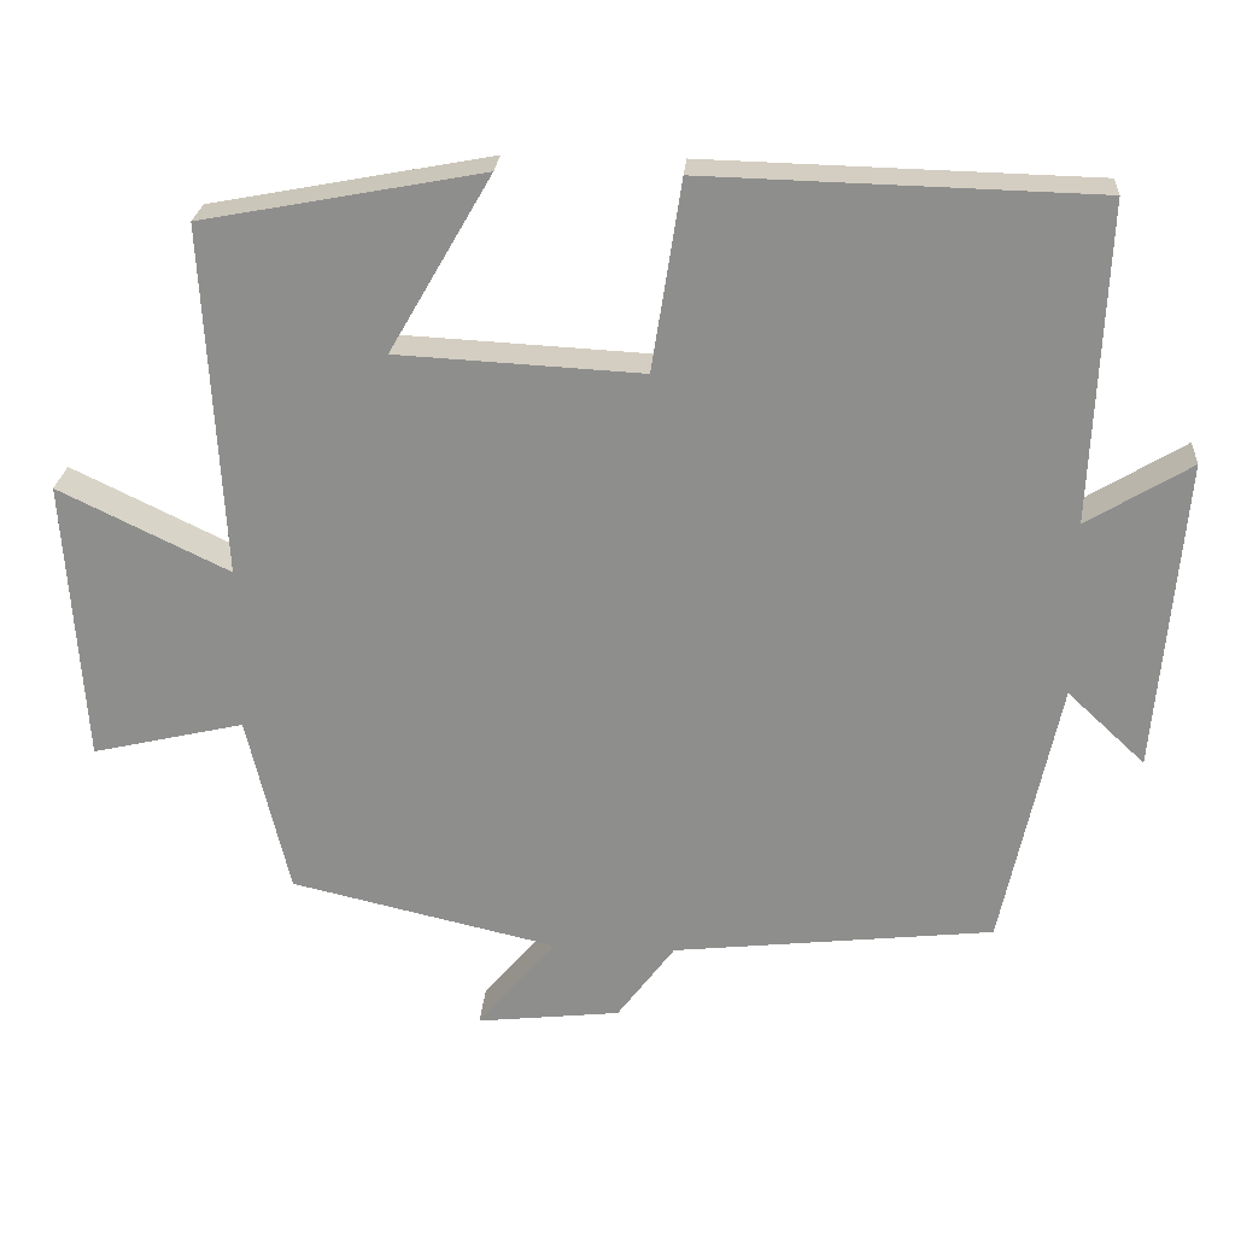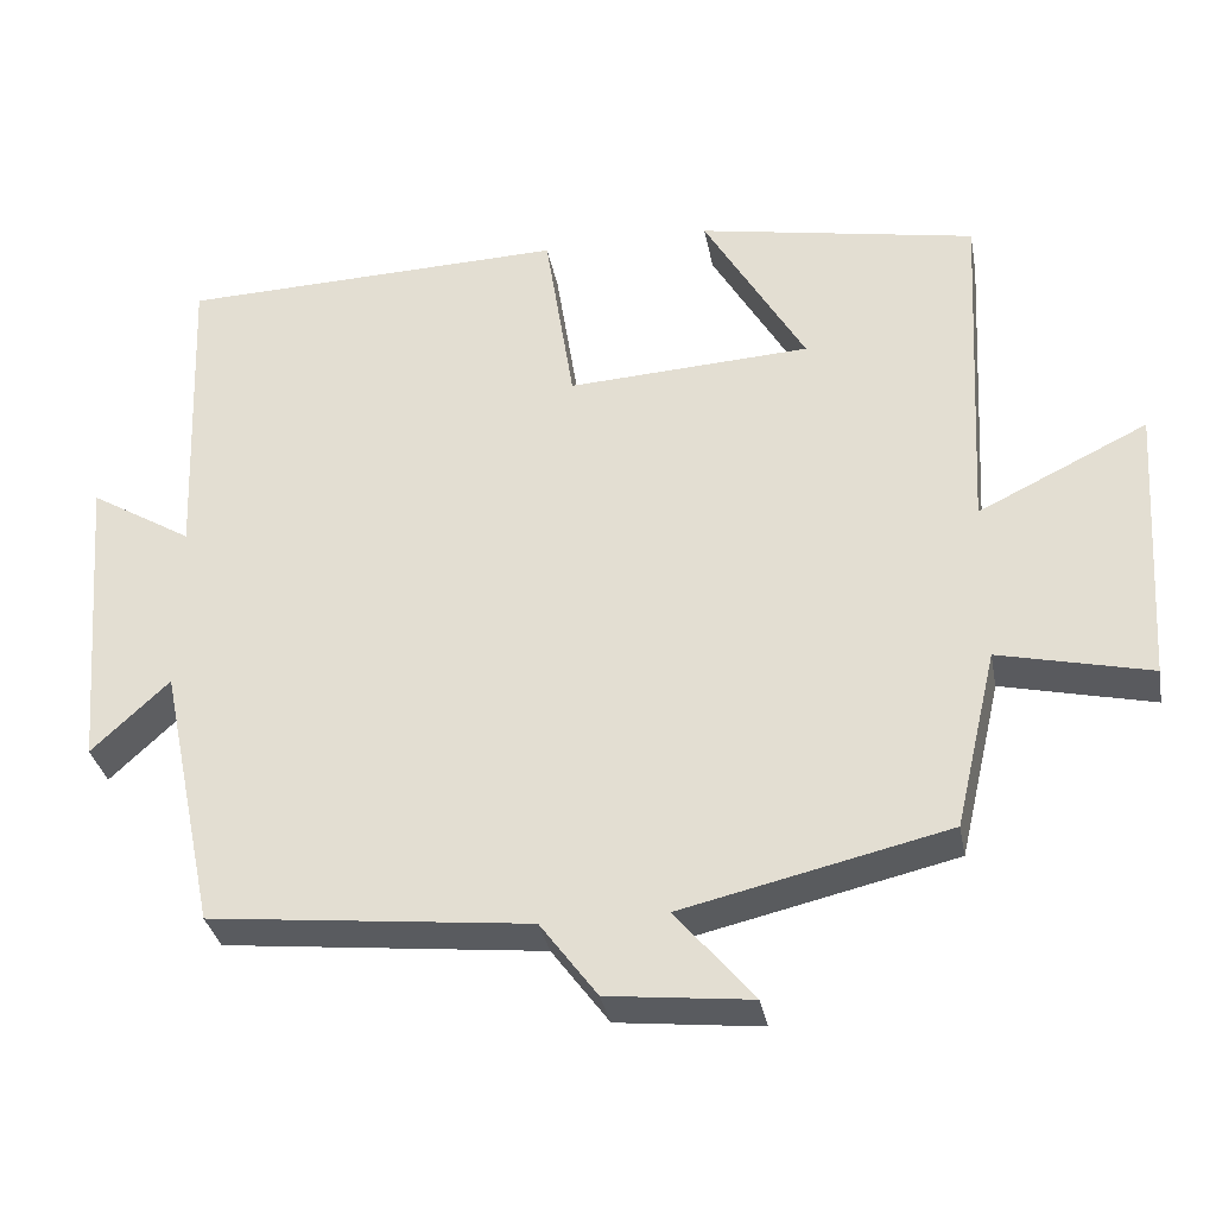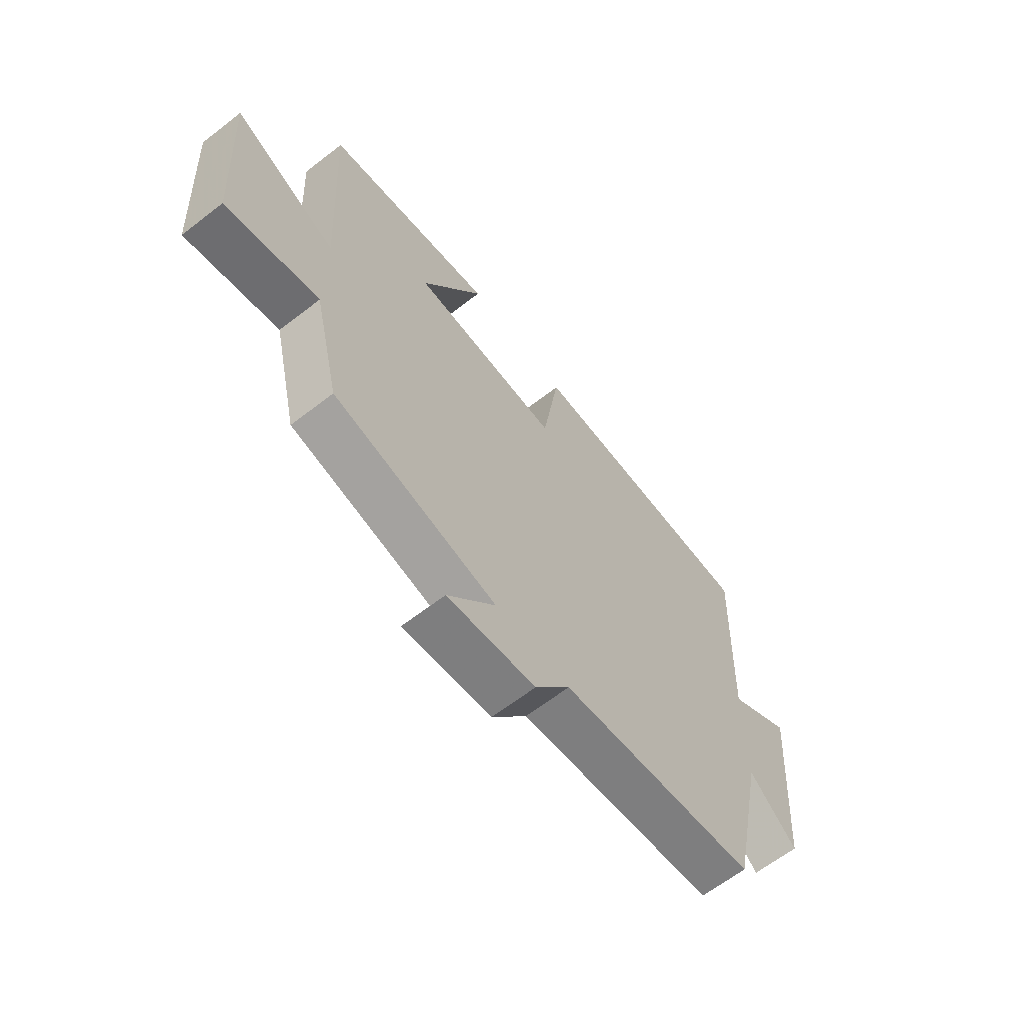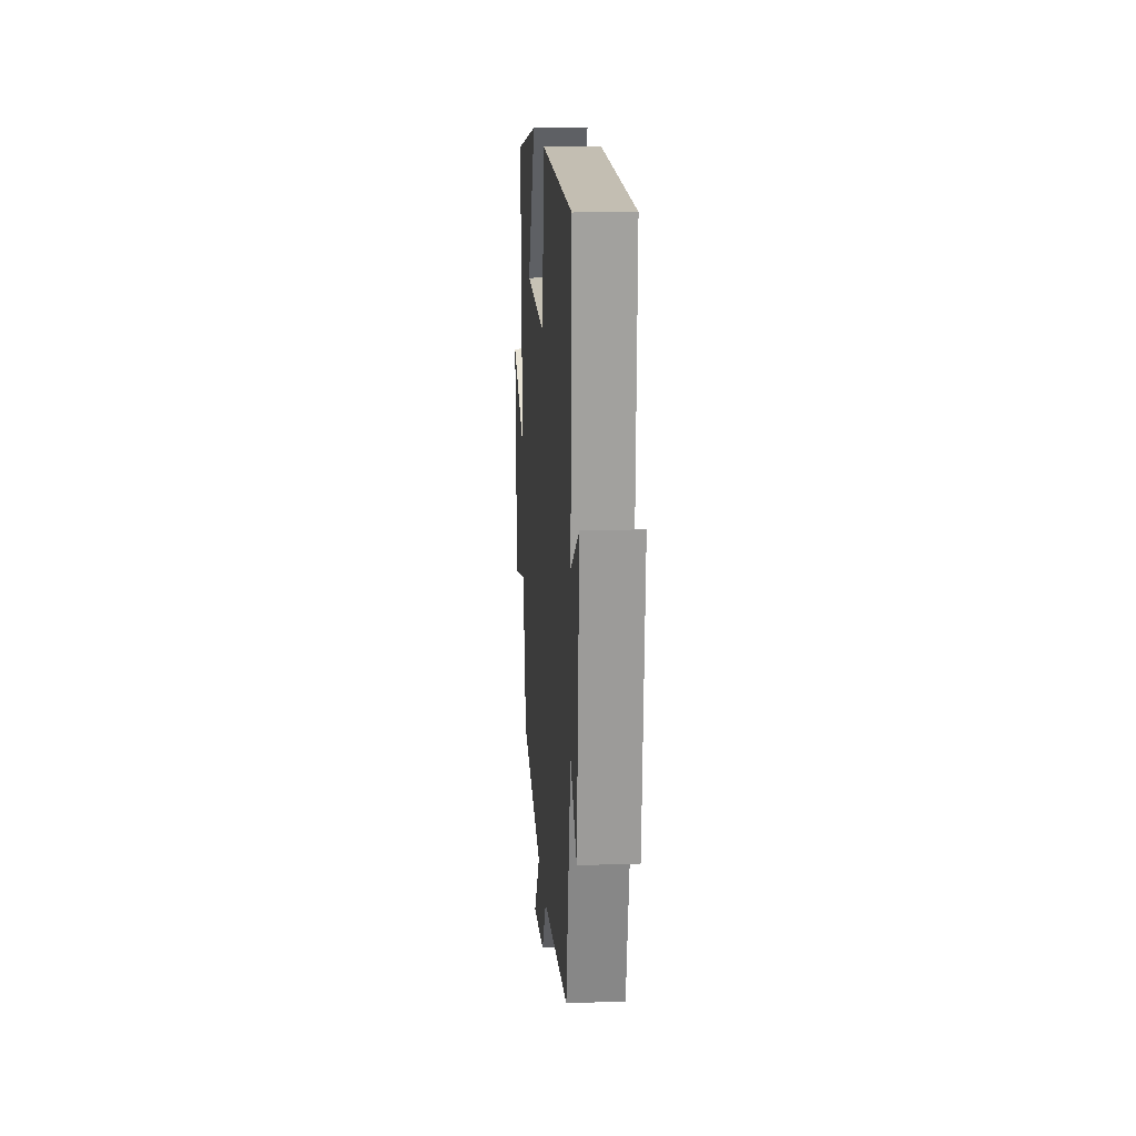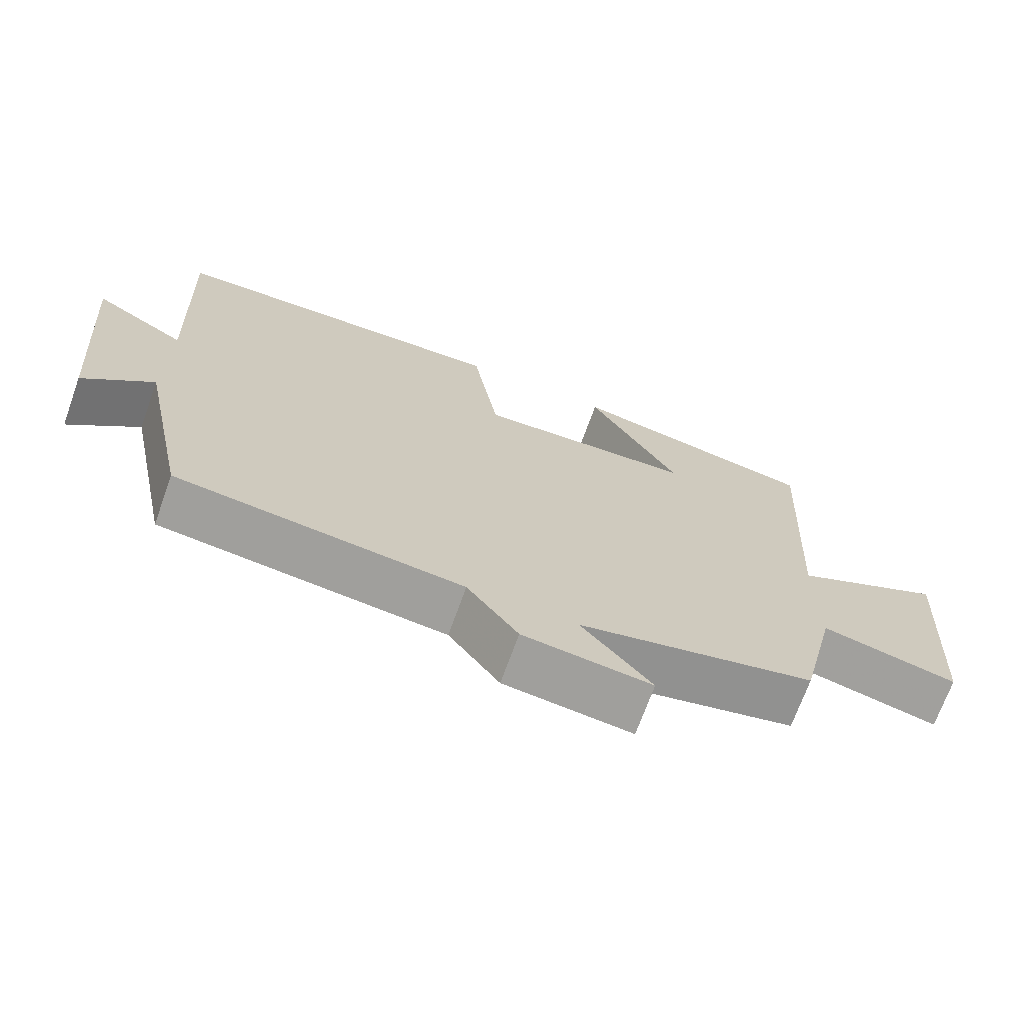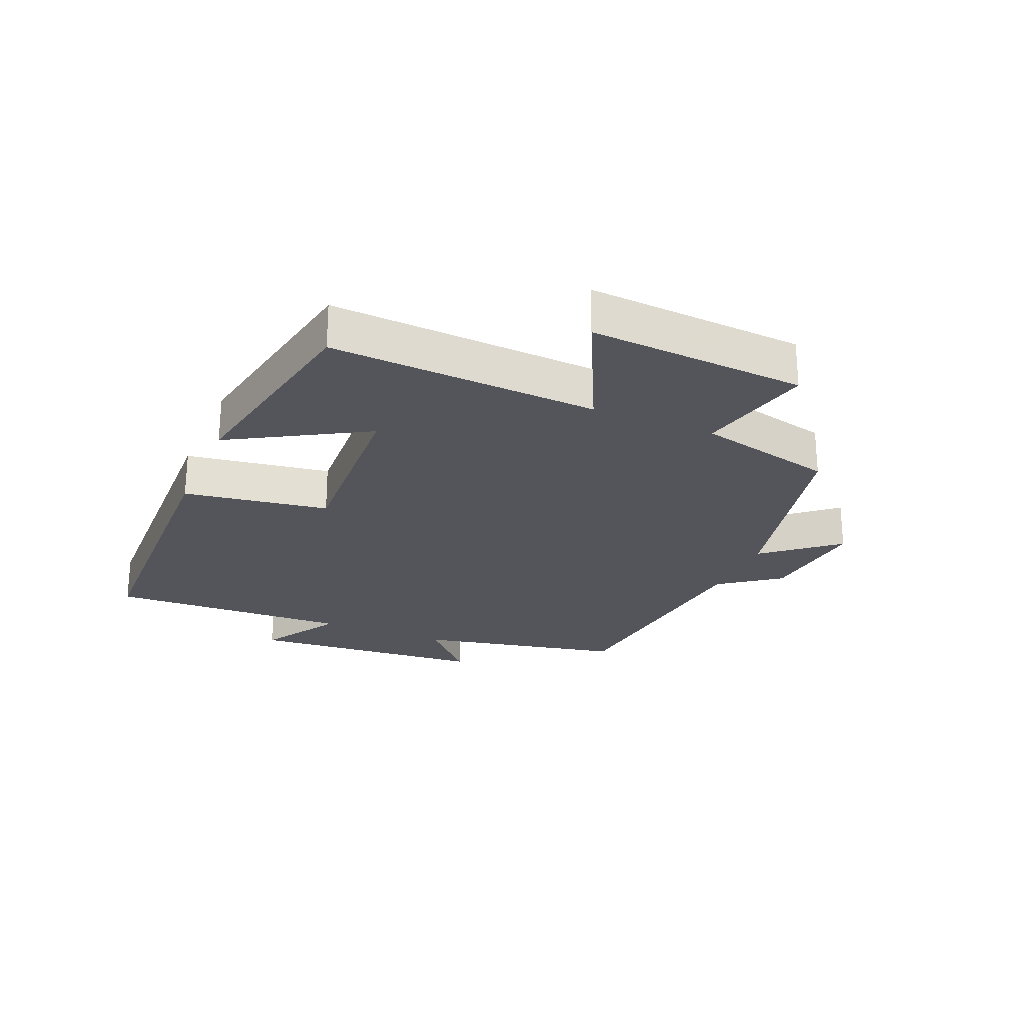
<metadata>
{"format":"obj","ext":"obj","renderer":"f3d","projection":"perspective","resolution":1024,"background":"white","views":[{"elev":24.5,"azim":-175.8,"up":"+Z"},{"elev":-33.6,"azim":10.6,"up":"+Z"},{"elev":-64.1,"azim":128.0,"up":"+Z"},{"elev":15.9,"azim":-94.0,"up":"+Z"},{"elev":-70.2,"azim":-19.8,"up":"+Z"},{"elev":-24.9,"azim":67.0,"up":"+Y"}]}
</metadata>
<code>
v -0.43 0.07 -0.456
v -0.5 0.07 -0.123
v -0.596 0.07 -0.213
v -0.628 0.07 0.173
v -0.5 0.07 0.095
v -0.516 0.07 0.487
v -0.035 0.07 0.5
v 0.001 0.07 0.266
v 0.303 0.07 0.282
v 0.177 0.07 0.5
v 0.523 0.07 0.435
v 0.5 0.07 0.002
v 0.71 0.07 0.104
v 0.688 0.07 -0.246
v 0.5 0.07 -0.202
v 0.448 0.07 -0.424
v 0.119 0.07 -0.5
v 0.216 0.07 -0.616
v 0.038 0.07 -0.596
v -0.033 0.07 -0.5
v -0.43 0 -0.456
v -0.5 0 -0.123
v -0.596 0 -0.213
v -0.628 0 0.173
v -0.5 0 0.095
v -0.516 0 0.487
v -0.035 0 0.5
v 0.001 0 0.266
v 0.303 0 0.282
v 0.177 0 0.5
v 0.523 0 0.435
v 0.5 0 0.002
v 0.71 0 0.104
v 0.688 0 -0.246
v 0.5 0 -0.202
v 0.448 0 -0.424
v 0.119 0 -0.5
v 0.216 0 -0.616
v 0.038 0 -0.596
v -0.033 0 -0.5
f 17 18 19 20
f 20 1 2
f 17 20 2
f 16 17 2
f 15 16 2
f 12 13 14 15
f 12 15 2
f 9 10 11 12
f 8 9 12 2
f 5 6 7 8
f 5 8 2
f 2 3 4 5
f 40 39 38 37
f 22 21 40
f 22 40 37
f 22 37 36
f 22 36 35
f 35 34 33 32
f 22 35 32
f 32 31 30 29
f 22 32 29 28
f 28 27 26 25
f 22 28 25
f 25 24 23 22
f 1 21 22 2
f 2 22 23 3
f 3 23 24 4
f 4 24 25 5
f 5 25 26 6
f 6 26 27 7
f 7 27 28 8
f 8 28 29 9
f 9 29 30 10
f 10 30 31 11
f 11 31 32 12
f 12 32 33 13
f 13 33 34 14
f 14 34 35 15
f 15 35 36 16
f 16 36 37 17
f 17 37 38 18
f 18 38 39 19
f 19 39 40 20
f 20 40 21 1

</code>
